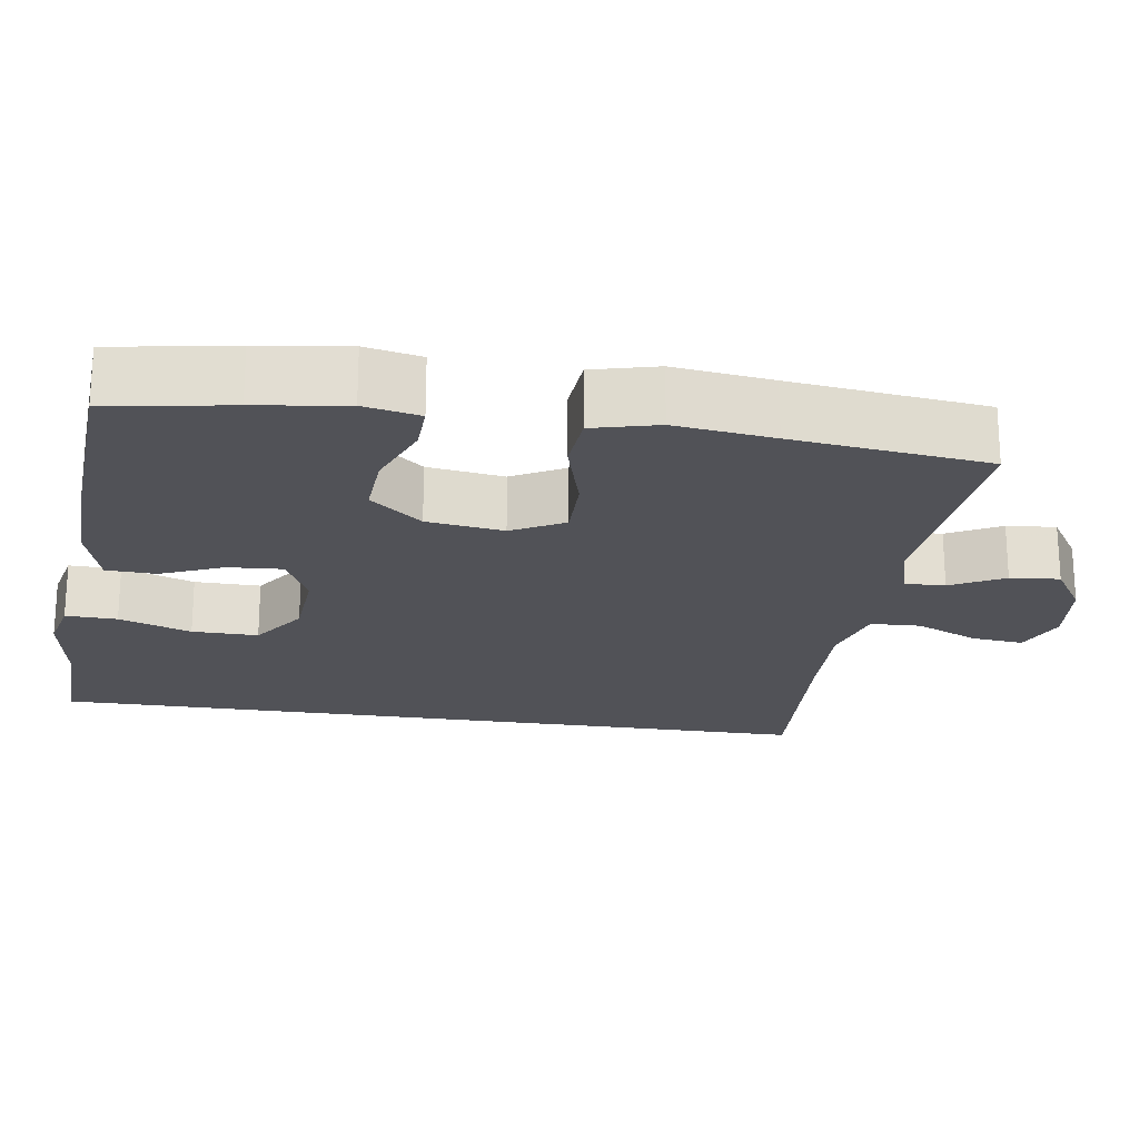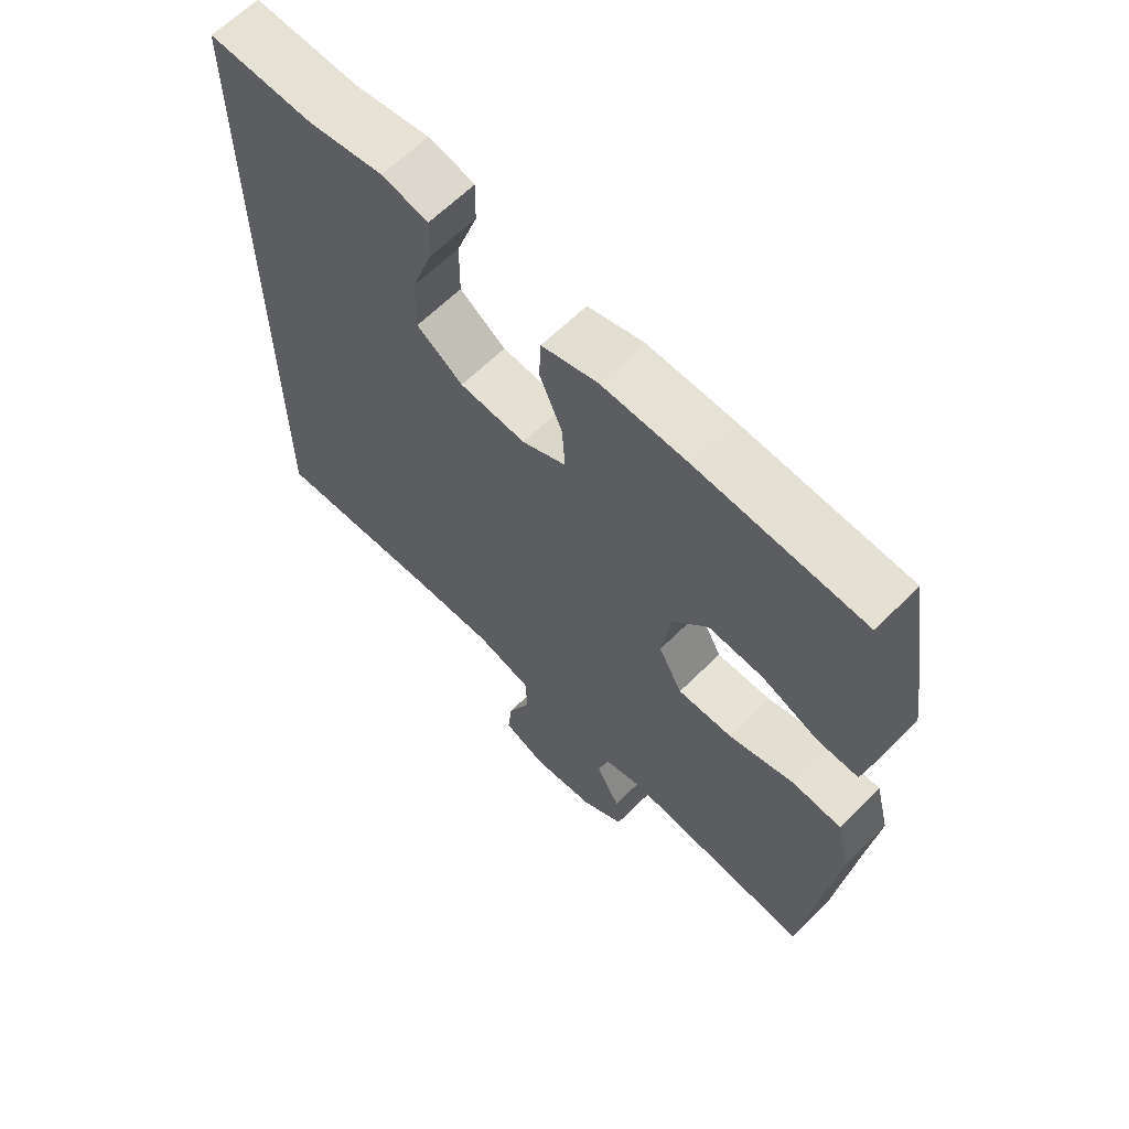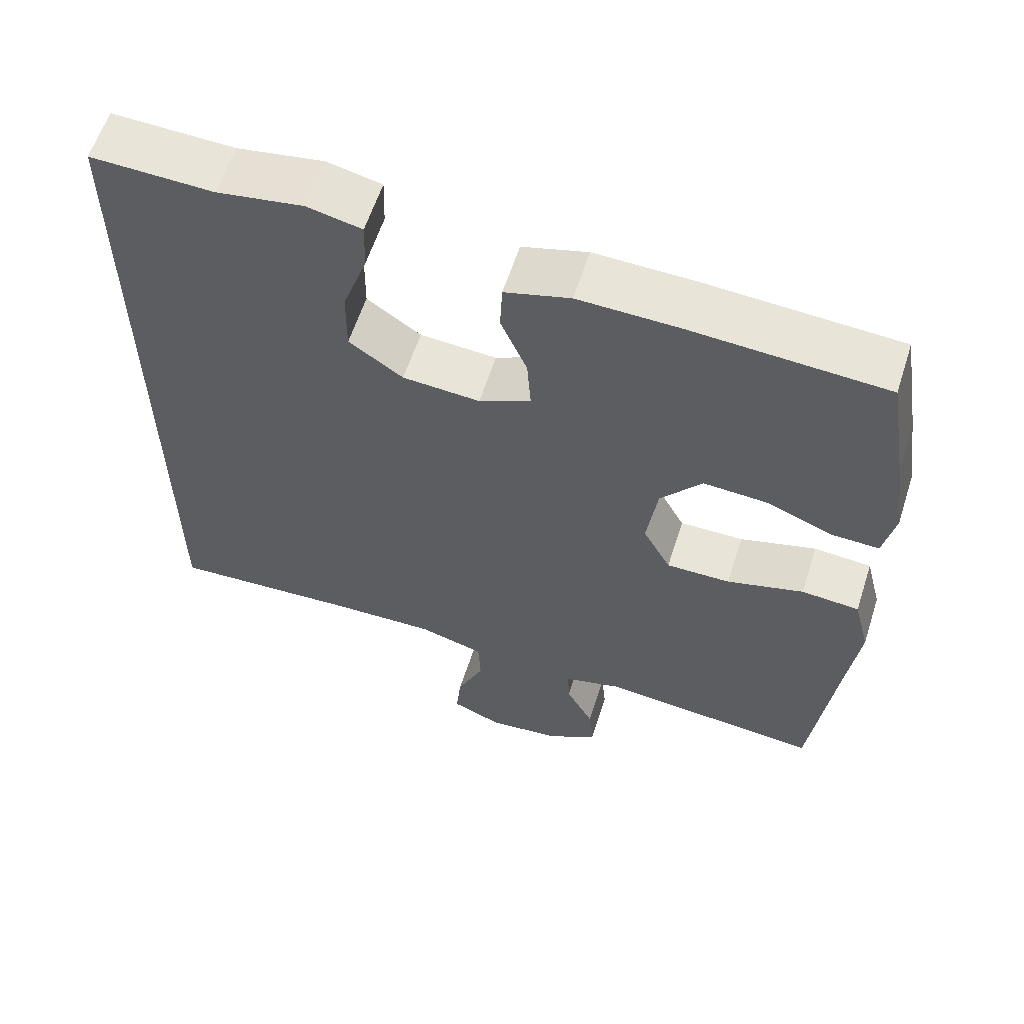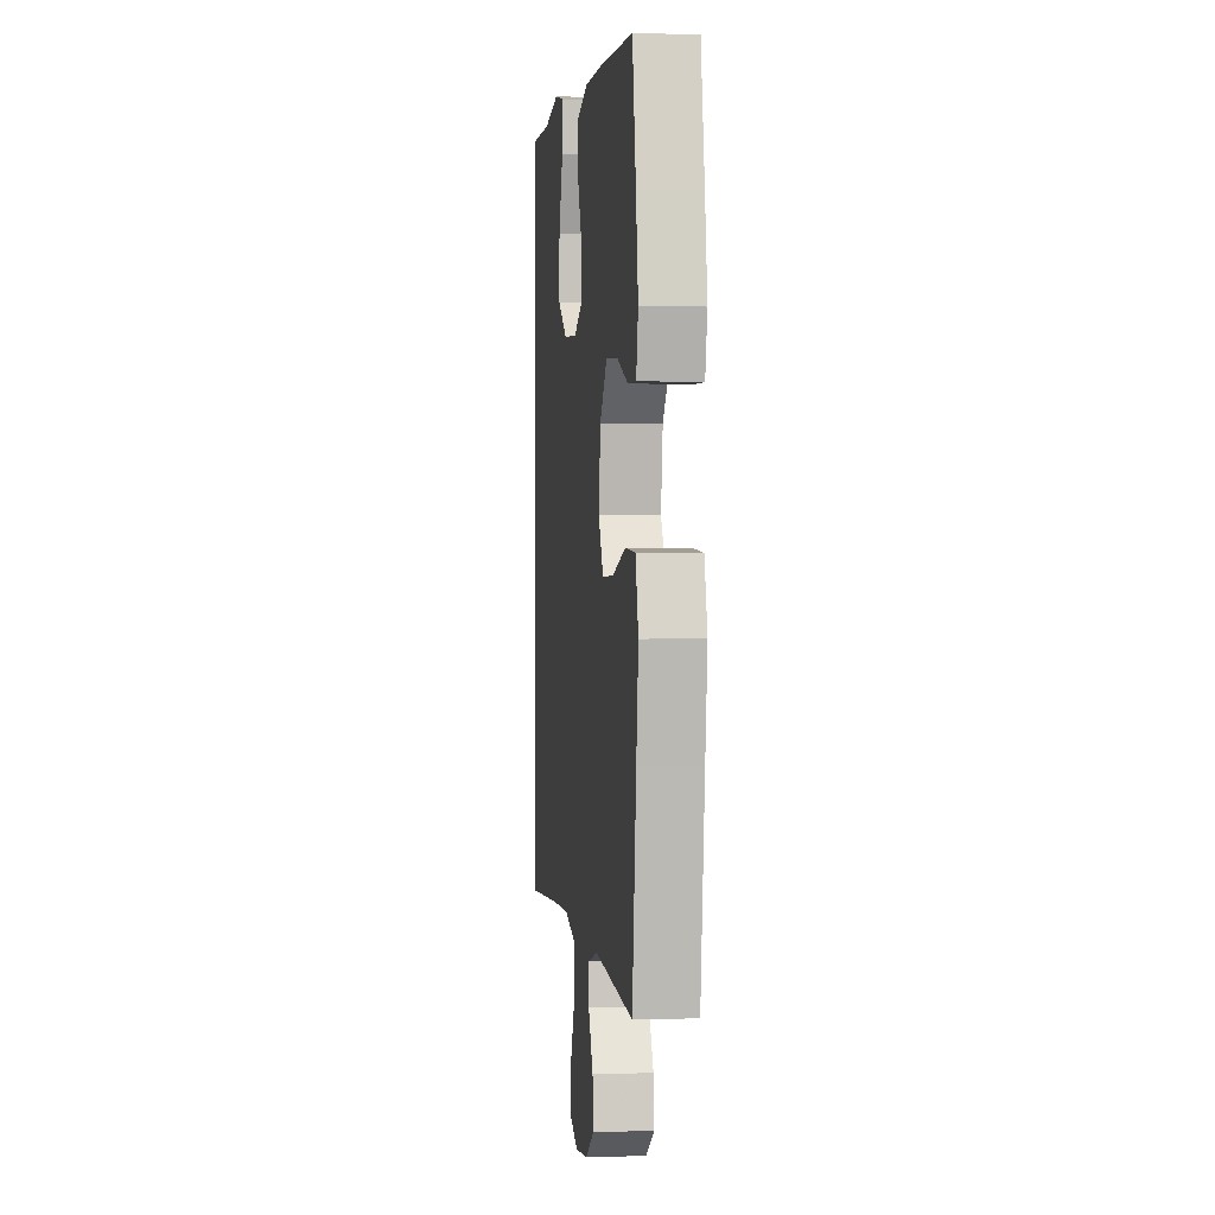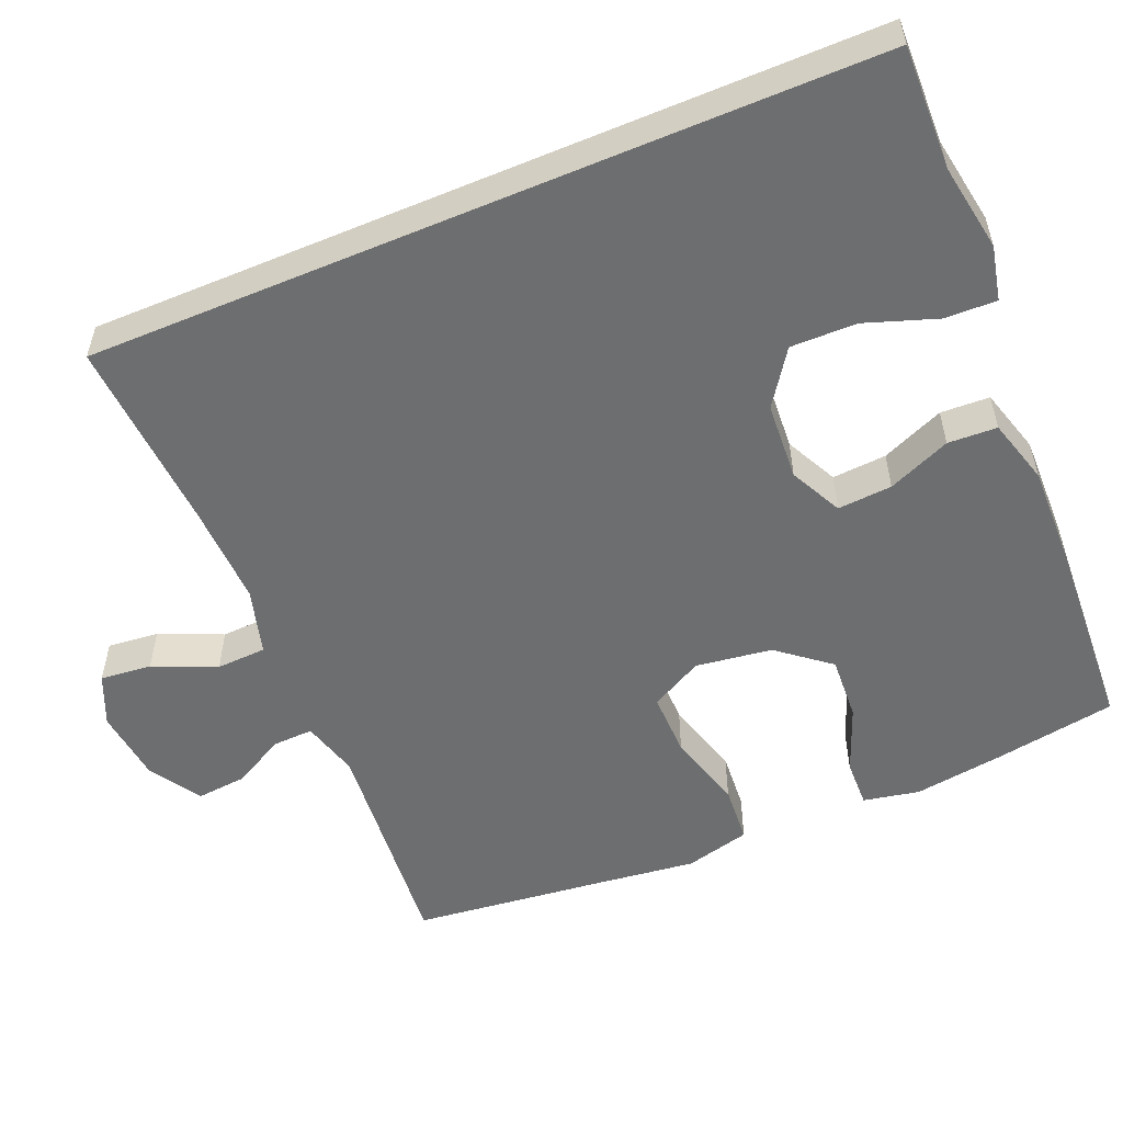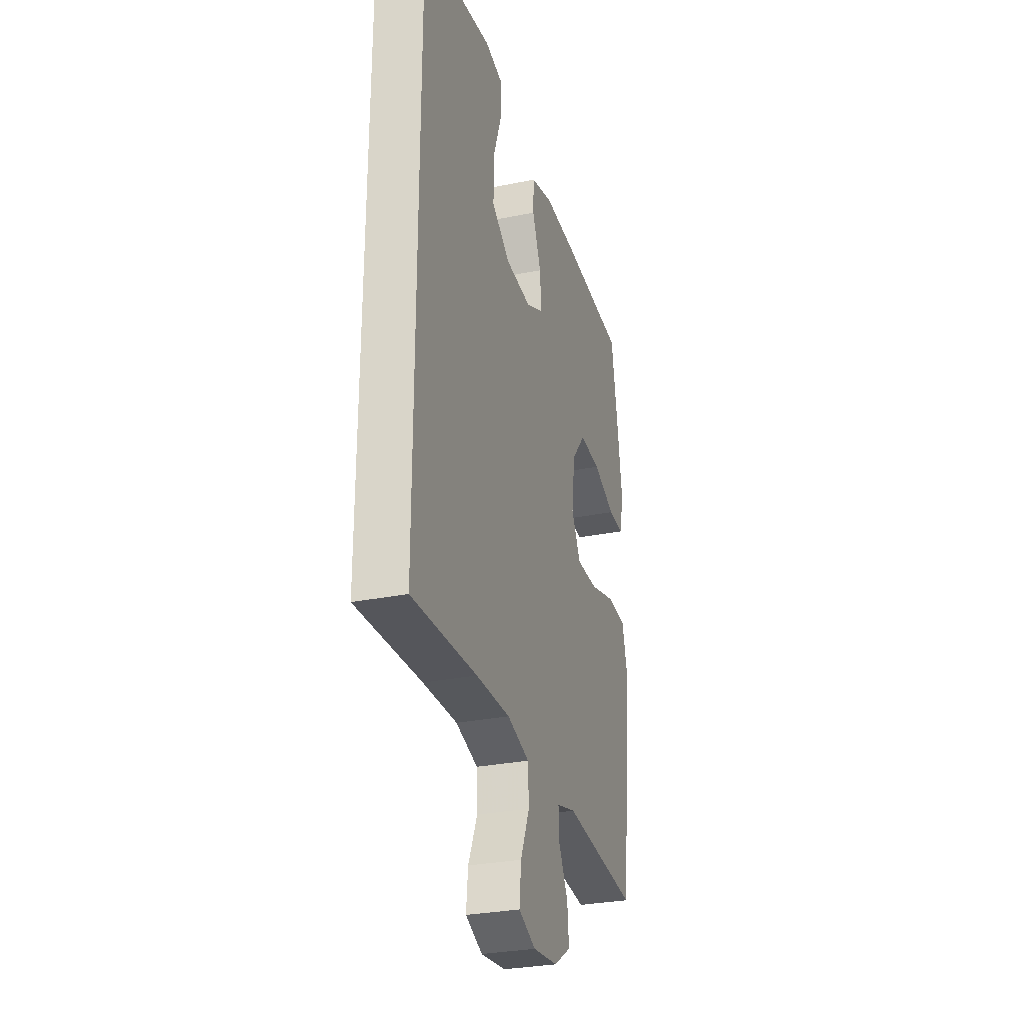
<metadata>
{"format":"obj","ext":"obj","renderer":"f3d","projection":"perspective","resolution":1024,"background":"white","views":[{"elev":-21.5,"azim":81.3,"up":"+Y"},{"elev":63.8,"azim":45.1,"up":"+Z"},{"elev":60.1,"azim":17.8,"up":"+Z"},{"elev":0.7,"azim":82.8,"up":"+Z"},{"elev":-54.3,"azim":-67.1,"up":"+Y"},{"elev":-29.6,"azim":-73.3,"up":"+Z"}]}
</metadata>
<code>
v 0.5 0.07 -0.5
v 0.202 0.07 -0.473
v 0.126 0.07 -0.494
v 0.128 0.07 -0.547
v 0.165 0.07 -0.617
v 0.171 0.07 -0.682
v 0.104 0.07 -0.725
v 0.006 0.07 -0.736
v -0.061 0.07 -0.707
v -0.054 0.07 -0.639
v -0.018 0.07 -0.556
v -0.021 0.07 -0.49
v -0.109 0.07 -0.465
v -0.244 0.07 -0.469
v -0.5 0.07 -0.484
v -0.5 0.07 0.548
v -0.337 0.07 0.543
v -0.221 0.07 0.562
v -0.149 0.07 0.546
v -0.151 0.07 0.478
v -0.184 0.07 0.383
v -0.185 0.07 0.296
v -0.113 0.07 0.246
v -0.01 0.07 0.239
v 0.059 0.07 0.273
v 0.054 0.07 0.345
v 0.019 0.07 0.428
v 0.022 0.07 0.493
v 0.109 0.07 0.518
v 0.243 0.07 0.515
v 0.5 0.07 0.5
v 0.527 0.07 0.339
v 0.544 0.07 0.22
v 0.529 0.07 0.146
v 0.466 0.07 0.148
v 0.377 0.07 0.183
v 0.292 0.07 0.188
v 0.237 0.07 0.12
v 0.223 0.07 0.019
v 0.26 0.07 -0.05
v 0.345 0.07 -0.049
v 0.447 0.07 -0.02
v 0.524 0.07 -0.026
v 0.546 0.07 -0.112
v 0.53 0.07 -0.242
v 0.5 0 -0.5
v 0.202 0 -0.473
v 0.126 0 -0.494
v 0.128 0 -0.547
v 0.165 0 -0.617
v 0.171 0 -0.682
v 0.104 0 -0.725
v 0.006 0 -0.736
v -0.061 0 -0.707
v -0.054 0 -0.639
v -0.018 0 -0.556
v -0.021 0 -0.49
v -0.109 0 -0.465
v -0.244 0 -0.469
v -0.5 0 -0.484
v -0.5 0 0.548
v -0.337 0 0.543
v -0.221 0 0.562
v -0.149 0 0.546
v -0.151 0 0.478
v -0.184 0 0.383
v -0.185 0 0.296
v -0.113 0 0.246
v -0.01 0 0.239
v 0.059 0 0.273
v 0.054 0 0.345
v 0.019 0 0.428
v 0.022 0 0.493
v 0.109 0 0.518
v 0.243 0 0.515
v 0.5 0 0.5
v 0.527 0 0.339
v 0.544 0 0.22
v 0.529 0 0.146
v 0.466 0 0.148
v 0.377 0 0.183
v 0.292 0 0.188
v 0.237 0 0.12
v 0.223 0 0.019
v 0.26 0 -0.05
v 0.345 0 -0.049
v 0.447 0 -0.02
v 0.524 0 -0.026
v 0.546 0 -0.112
v 0.53 0 -0.242
f 43 44 45
f 42 43 45
f 41 42 45
f 45 1 2
f 41 45 2
f 40 41 2
f 39 40 2 3
f 38 39 3
f 34 35 36
f 33 34 36
f 32 33 36
f 31 32 36
f 30 31 36
f 29 30 36
f 28 29 36
f 27 28 36
f 26 27 36
f 25 26 36 37
f 24 25 37 38
f 19 20 21
f 18 19 21
f 17 18 21
f 17 21 22
f 16 17 22
f 15 16 22
f 14 15 22
f 13 14 22 23
f 9 10 11
f 8 9 11
f 7 8 11
f 6 7 11
f 5 6 11
f 4 5 11
f 3 4 11 12
f 23 24 38
f 13 23 38
f 12 13 38
f 3 12 38
f 90 89 88
f 90 88 87
f 90 87 86
f 47 46 90
f 47 90 86
f 47 86 85
f 48 47 85 84
f 48 84 83
f 81 80 79
f 81 79 78
f 81 78 77
f 81 77 76
f 81 76 75
f 81 75 74
f 81 74 73
f 81 73 72
f 81 72 71
f 82 81 71 70
f 83 82 70 69
f 66 65 64
f 66 64 63
f 66 63 62
f 67 66 62
f 67 62 61
f 67 61 60
f 67 60 59
f 68 67 59 58
f 56 55 54
f 56 54 53
f 56 53 52
f 56 52 51
f 56 51 50
f 56 50 49
f 57 56 49 48
f 83 69 68
f 83 68 58
f 83 58 57
f 83 57 48
f 1 46 47 2
f 2 47 48 3
f 3 48 49 4
f 4 49 50 5
f 5 50 51 6
f 6 51 52 7
f 7 52 53 8
f 8 53 54 9
f 9 54 55 10
f 10 55 56 11
f 11 56 57 12
f 12 57 58 13
f 13 58 59 14
f 14 59 60 15
f 15 60 61 16
f 16 61 62 17
f 17 62 63 18
f 18 63 64 19
f 19 64 65 20
f 20 65 66 21
f 21 66 67 22
f 22 67 68 23
f 23 68 69 24
f 24 69 70 25
f 25 70 71 26
f 26 71 72 27
f 27 72 73 28
f 28 73 74 29
f 29 74 75 30
f 30 75 76 31
f 31 76 77 32
f 32 77 78 33
f 33 78 79 34
f 34 79 80 35
f 35 80 81 36
f 36 81 82 37
f 37 82 83 38
f 38 83 84 39
f 39 84 85 40
f 40 85 86 41
f 41 86 87 42
f 42 87 88 43
f 43 88 89 44
f 44 89 90 45
f 45 90 46 1

</code>
